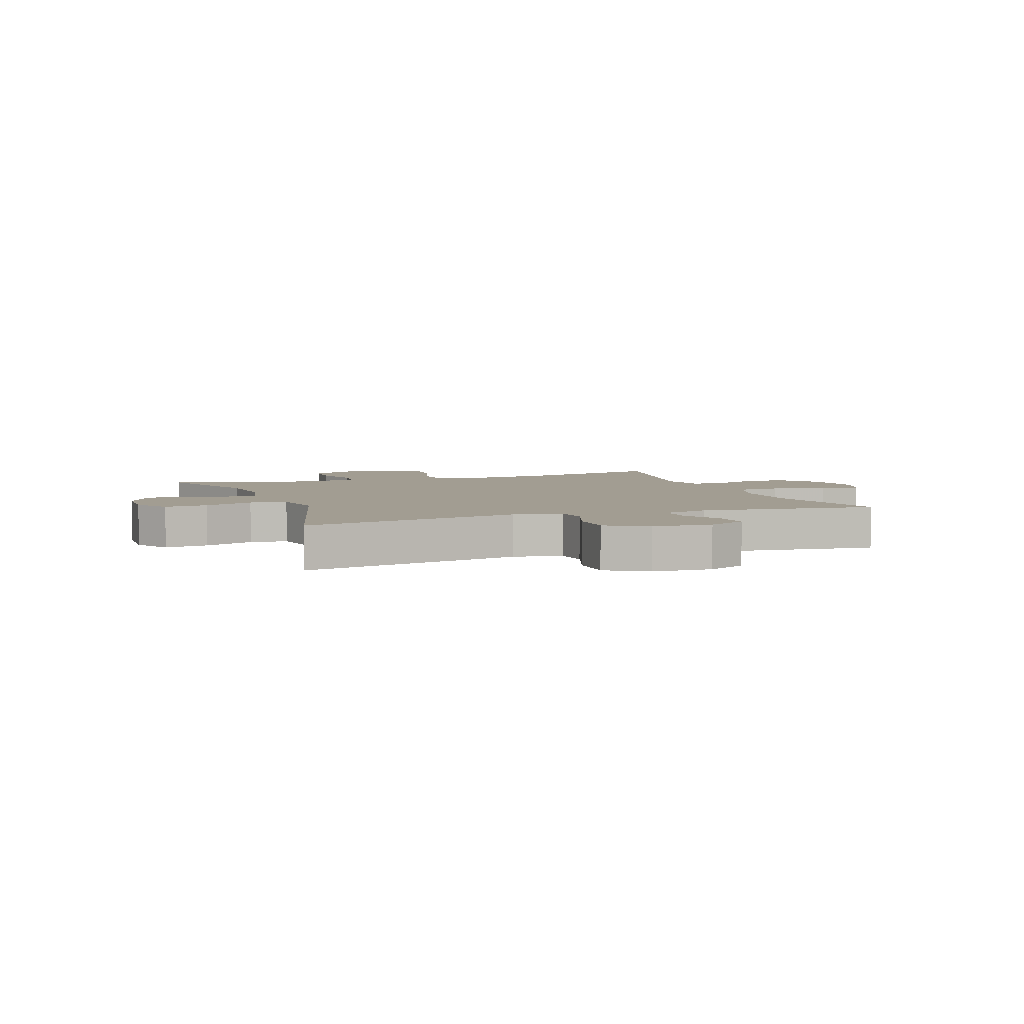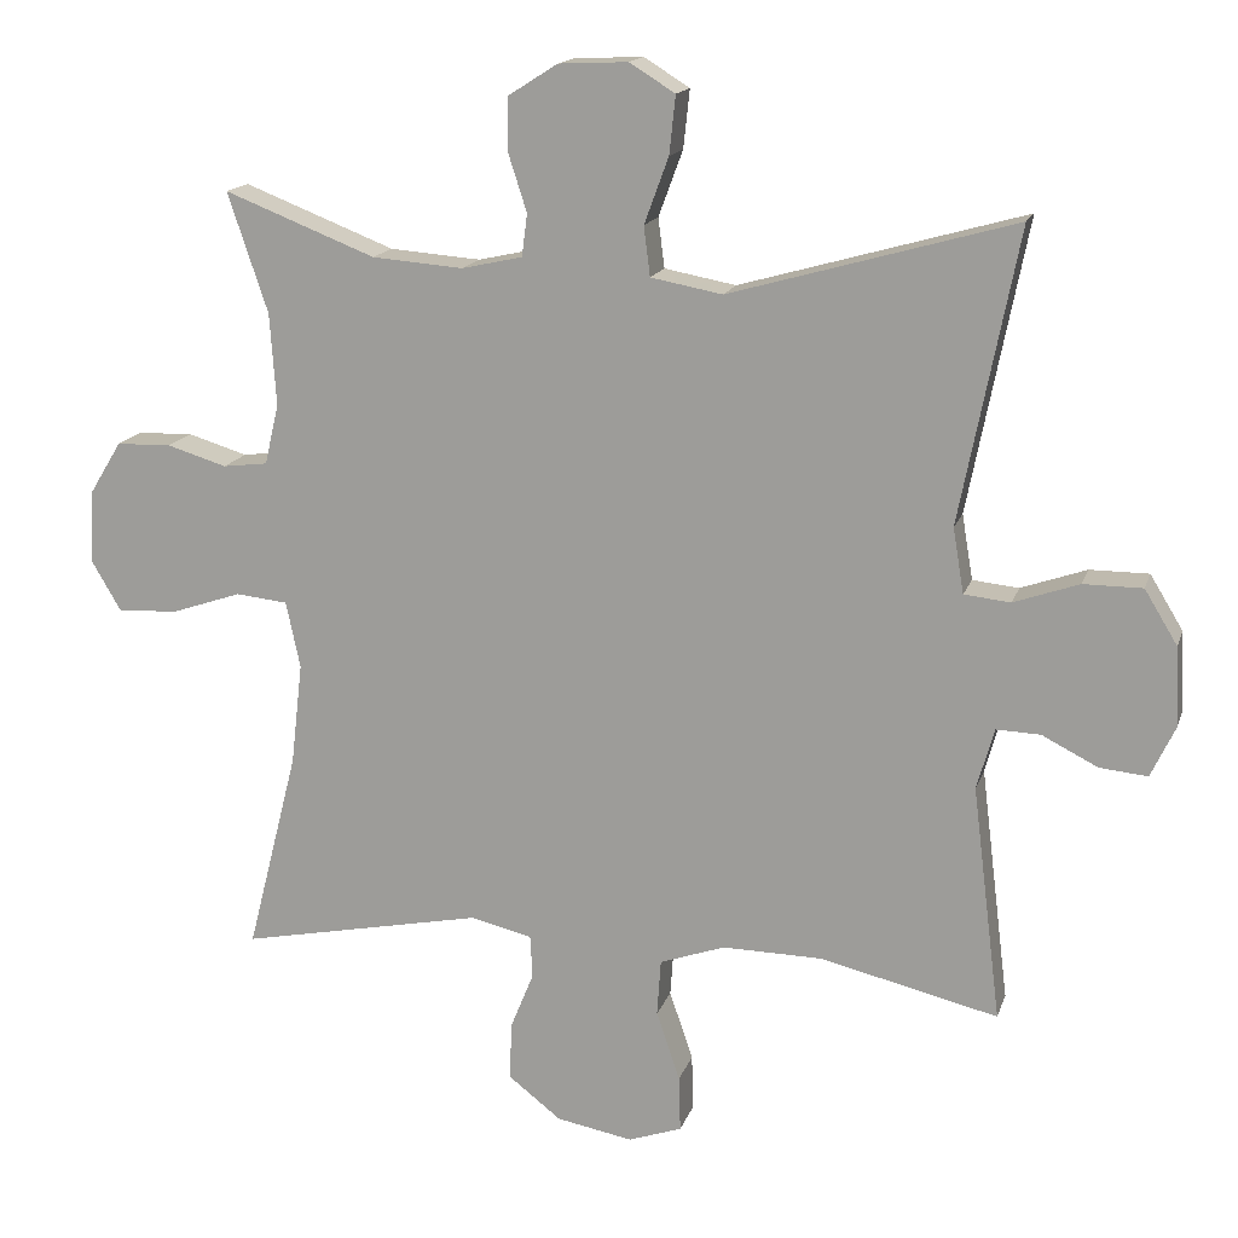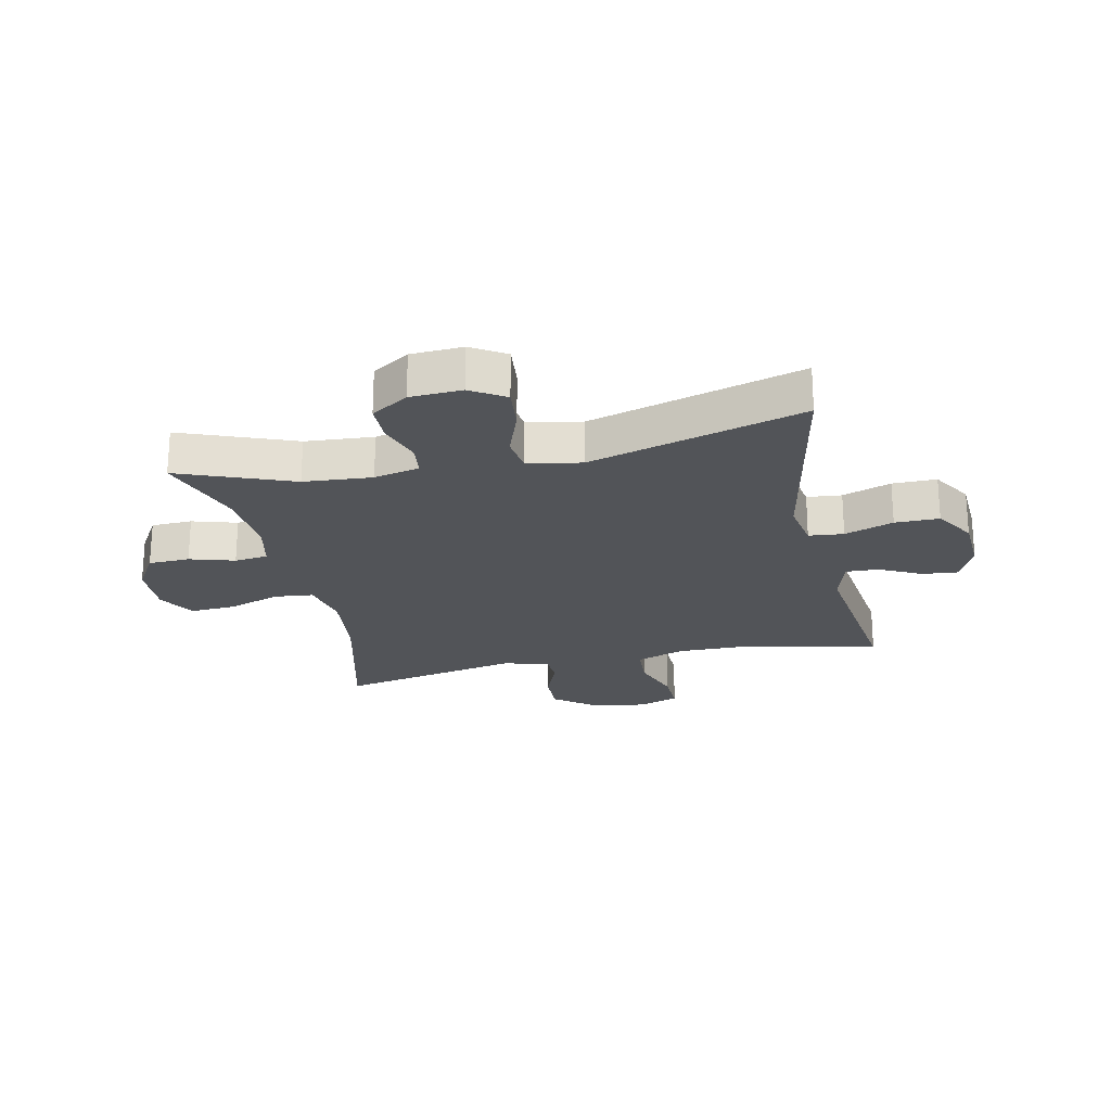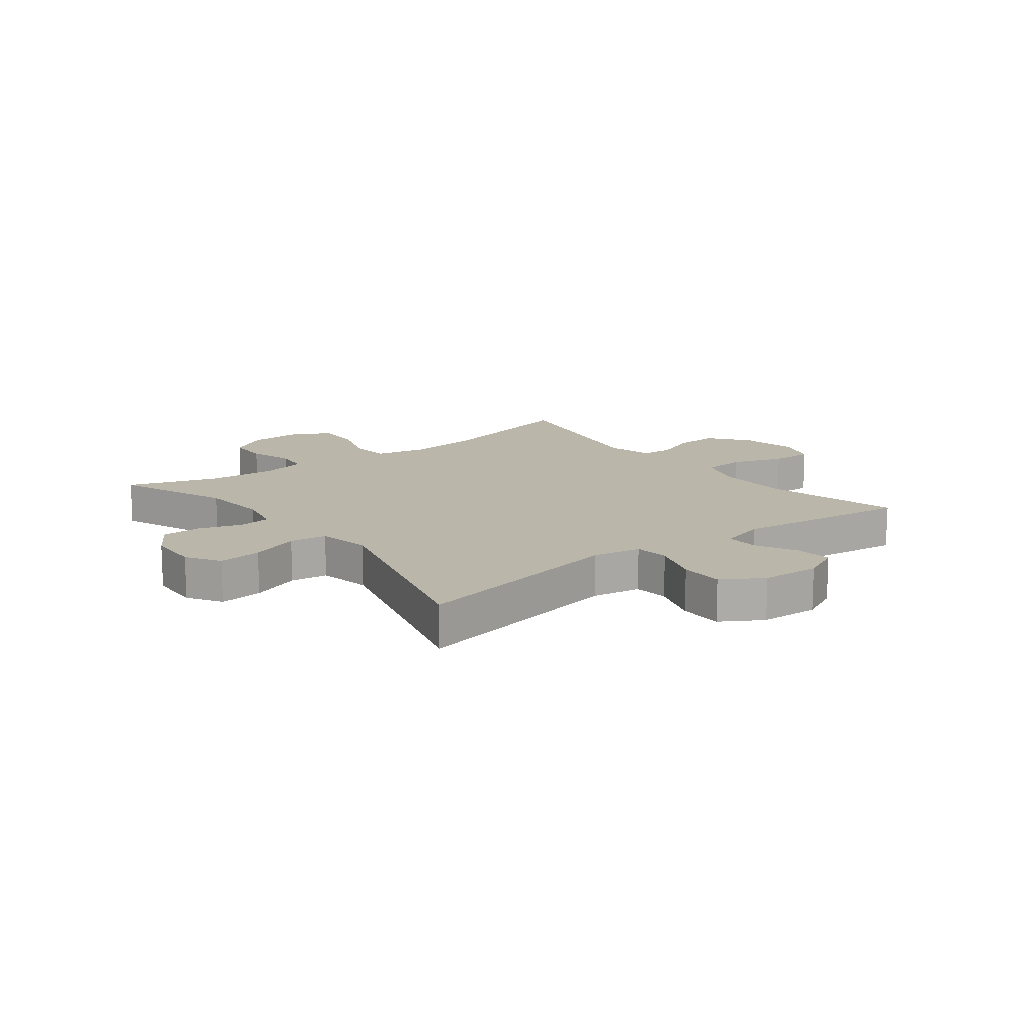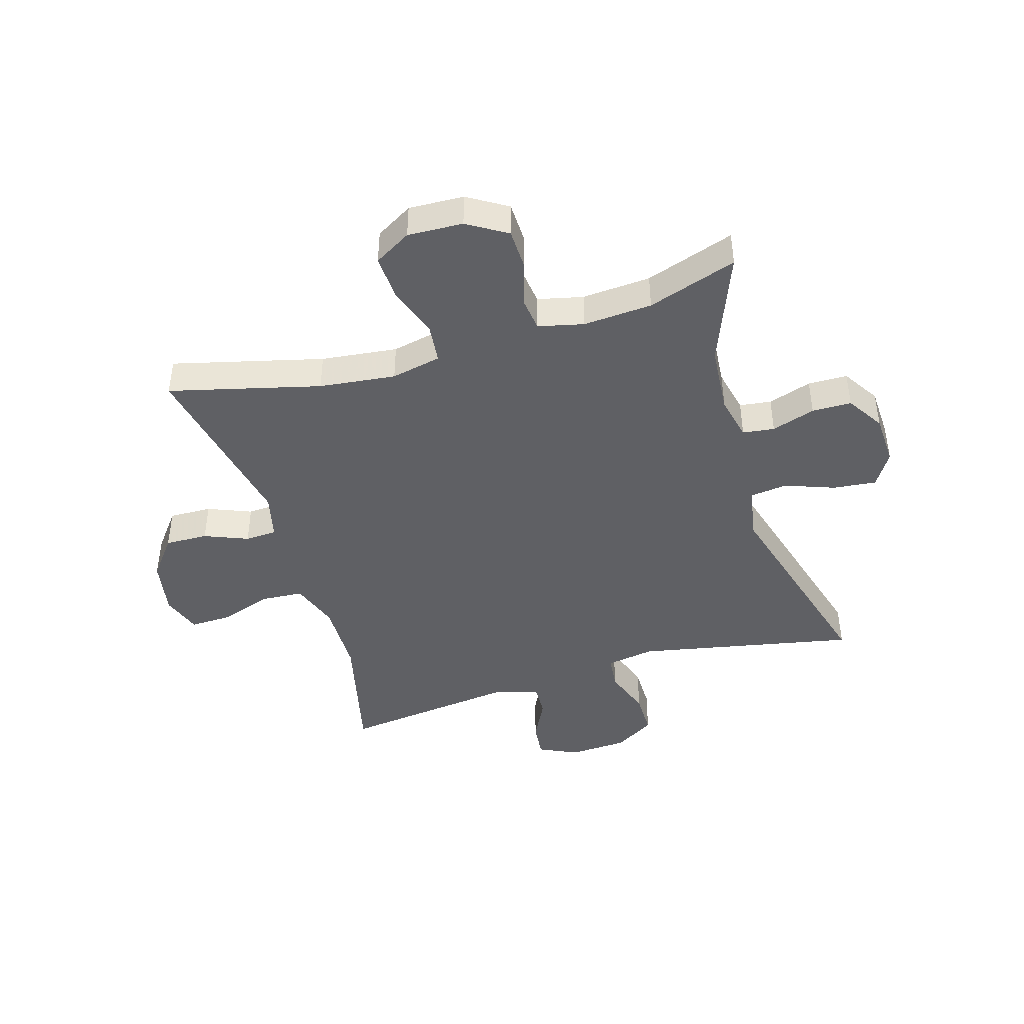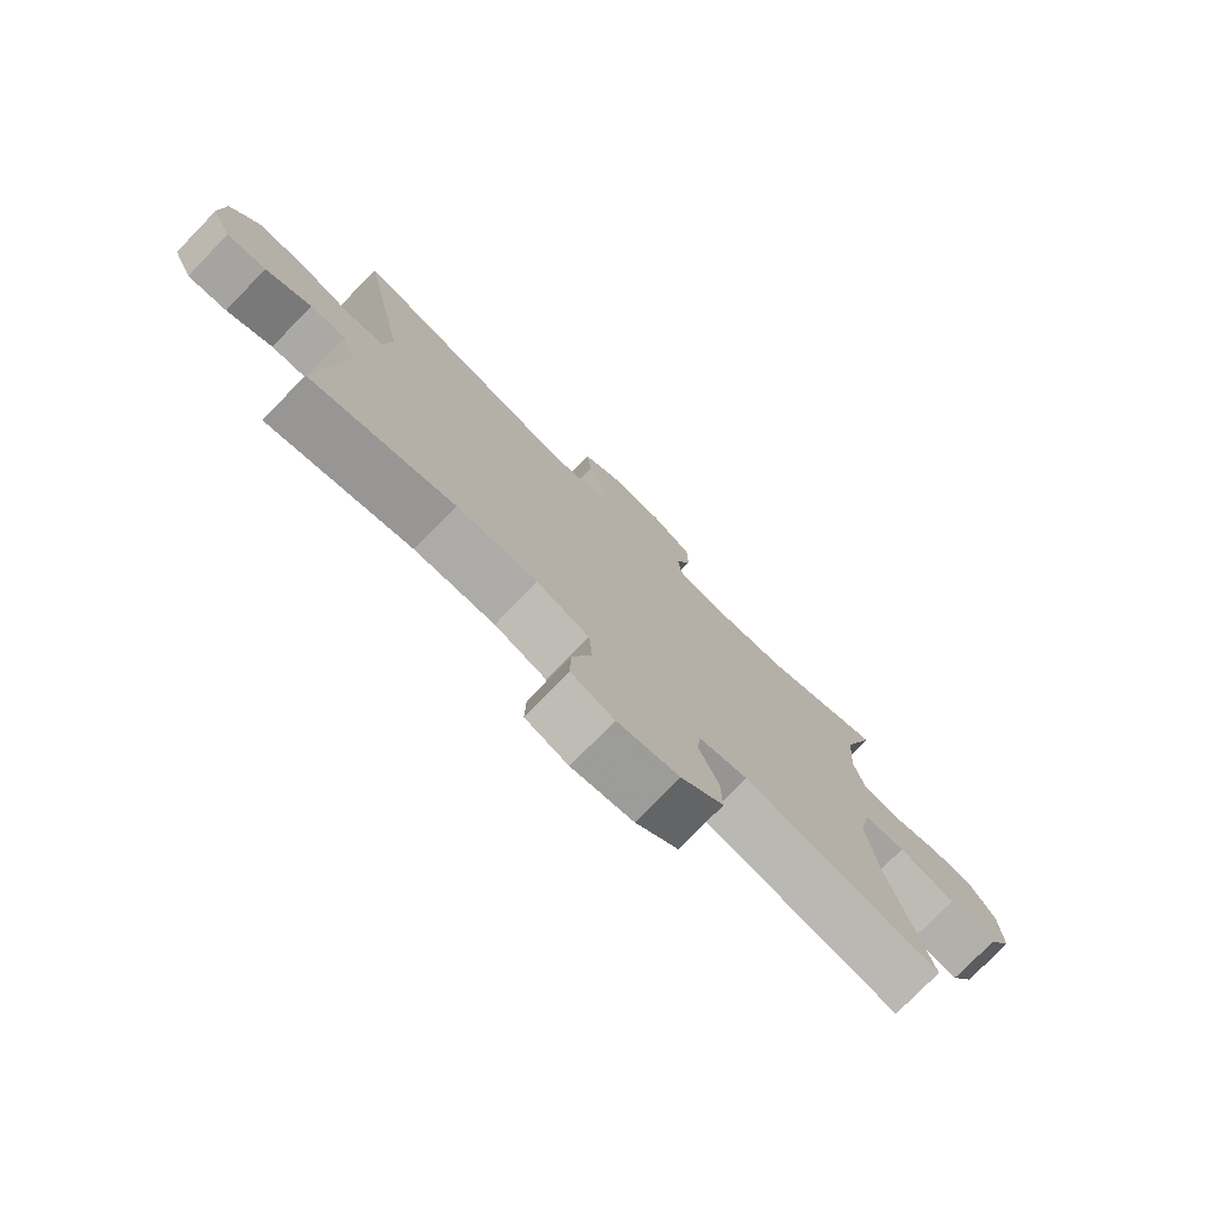
<metadata>
{"format":"obj","ext":"obj","renderer":"f3d","projection":"perspective","resolution":1024,"background":"white","views":[{"elev":4.9,"azim":69.8,"up":"+Y"},{"elev":15.7,"azim":15.2,"up":"+Z"},{"elev":-23.0,"azim":12.4,"up":"+Y"},{"elev":14.1,"azim":52.3,"up":"+Y"},{"elev":-43.5,"azim":-73.3,"up":"+Y"},{"elev":-76.9,"azim":135.8,"up":"+Z"}]}
</metadata>
<code>
v -0.5 0.07 0.5
v -0.308 0.07 0.425
v -0.192 0.07 0.416
v -0.115 0.07 0.433
v -0.108 0.07 0.487
v -0.132 0.07 0.561
v -0.131 0.07 0.628
v -0.068 0.07 0.668
v 0.02 0.07 0.672
v 0.078 0.07 0.636
v 0.07 0.07 0.562
v 0.039 0.07 0.478
v 0.047 0.07 0.415
v 0.138 0.07 0.398
v 0.5 0.07 0.5
v 0.426 0.07 0.128
v 0.44 0.07 0.045
v 0.499 0.07 0.039
v 0.582 0.07 0.068
v 0.657 0.07 0.068
v 0.699 0.07 -0.001
v 0.704 0.07 -0.101
v 0.673 0.07 -0.167
v 0.612 0.07 -0.161
v 0.541 0.07 -0.125
v 0.485 0.07 -0.123
v 0.463 0.07 -0.201
v 0.5 0.07 -0.5
v 0.274 0.07 -0.446
v 0.147 0.07 -0.444
v 0.064 0.07 -0.473
v 0.059 0.07 -0.545
v 0.089 0.07 -0.633
v 0.091 0.07 -0.704
v 0.023 0.07 -0.728
v -0.074 0.07 -0.71
v -0.141 0.07 -0.658
v -0.139 0.07 -0.585
v -0.109 0.07 -0.511
v -0.112 0.07 -0.457
v -0.19 0.07 -0.438
v -0.5 0.07 -0.5
v -0.435 0.07 -0.244
v -0.42 0.07 -0.114
v -0.438 0.07 -0.029
v -0.504 0.07 -0.022
v -0.593 0.07 -0.052
v -0.67 0.07 -0.056
v -0.707 0.07 0.007
v -0.703 0.07 0.101
v -0.662 0.07 0.168
v -0.592 0.07 0.17
v -0.516 0.07 0.147
v -0.459 0.07 0.154
v -0.441 0.07 0.231
v -0.449 0.07 0.348
v -0.5 0 0.5
v -0.308 0 0.425
v -0.192 0 0.416
v -0.115 0 0.433
v -0.108 0 0.487
v -0.132 0 0.561
v -0.131 0 0.628
v -0.068 0 0.668
v 0.02 0 0.672
v 0.078 0 0.636
v 0.07 0 0.562
v 0.039 0 0.478
v 0.047 0 0.415
v 0.138 0 0.398
v 0.5 0 0.5
v 0.426 0 0.128
v 0.44 0 0.045
v 0.499 0 0.039
v 0.582 0 0.068
v 0.657 0 0.068
v 0.699 0 -0.001
v 0.704 0 -0.101
v 0.673 0 -0.167
v 0.612 0 -0.161
v 0.541 0 -0.125
v 0.485 0 -0.123
v 0.463 0 -0.201
v 0.5 0 -0.5
v 0.274 0 -0.446
v 0.147 0 -0.444
v 0.064 0 -0.473
v 0.059 0 -0.545
v 0.089 0 -0.633
v 0.091 0 -0.704
v 0.023 0 -0.728
v -0.074 0 -0.71
v -0.141 0 -0.658
v -0.139 0 -0.585
v -0.109 0 -0.511
v -0.112 0 -0.457
v -0.19 0 -0.438
v -0.5 0 -0.5
v -0.435 0 -0.244
v -0.42 0 -0.114
v -0.438 0 -0.029
v -0.504 0 -0.022
v -0.593 0 -0.052
v -0.67 0 -0.056
v -0.707 0 0.007
v -0.703 0 0.101
v -0.662 0 0.168
v -0.592 0 0.17
v -0.516 0 0.147
v -0.459 0 0.154
v -0.441 0 0.231
v -0.449 0 0.348
f 51 52 53
f 50 51 53
f 49 50 53
f 48 49 53
f 47 48 53
f 46 47 53
f 45 46 53 54
f 44 45 54 55
f 41 42 43
f 40 41 43 44
f 37 38 39
f 36 37 39
f 35 36 39
f 34 35 39
f 33 34 39
f 32 33 39
f 31 32 39 40
f 40 44 55
f 31 40 55
f 30 31 55
f 27 28 29
f 30 55 56
f 29 30 56
f 27 29 56
f 26 27 56
f 23 24 25
f 22 23 25
f 21 22 25
f 20 21 25
f 19 20 25
f 18 19 25
f 14 15 16
f 13 14 16 17
f 10 11 12
f 9 10 12
f 8 9 12
f 7 8 12
f 6 7 12
f 5 6 12
f 4 5 12 13
f 3 4 13 17
f 56 1 2
f 26 56 2
f 25 26 2
f 17 18 25
f 2 3 17 25
f 109 108 107
f 109 107 106
f 109 106 105
f 109 105 104
f 109 104 103
f 109 103 102
f 110 109 102 101
f 111 110 101 100
f 99 98 97
f 100 99 97 96
f 95 94 93
f 95 93 92
f 95 92 91
f 95 91 90
f 95 90 89
f 95 89 88
f 96 95 88 87
f 111 100 96
f 111 96 87
f 111 87 86
f 85 84 83
f 112 111 86
f 112 86 85
f 112 85 83
f 112 83 82
f 81 80 79
f 81 79 78
f 81 78 77
f 81 77 76
f 81 76 75
f 81 75 74
f 72 71 70
f 73 72 70 69
f 68 67 66
f 68 66 65
f 68 65 64
f 68 64 63
f 68 63 62
f 68 62 61
f 69 68 61 60
f 73 69 60 59
f 58 57 112
f 58 112 82
f 58 82 81
f 81 74 73
f 81 73 59 58
f 1 57 58 2
f 2 58 59 3
f 3 59 60 4
f 4 60 61 5
f 5 61 62 6
f 6 62 63 7
f 7 63 64 8
f 8 64 65 9
f 9 65 66 10
f 10 66 67 11
f 11 67 68 12
f 12 68 69 13
f 13 69 70 14
f 14 70 71 15
f 15 71 72 16
f 16 72 73 17
f 17 73 74 18
f 18 74 75 19
f 19 75 76 20
f 20 76 77 21
f 21 77 78 22
f 22 78 79 23
f 23 79 80 24
f 24 80 81 25
f 25 81 82 26
f 26 82 83 27
f 27 83 84 28
f 28 84 85 29
f 29 85 86 30
f 30 86 87 31
f 31 87 88 32
f 32 88 89 33
f 33 89 90 34
f 34 90 91 35
f 35 91 92 36
f 36 92 93 37
f 37 93 94 38
f 38 94 95 39
f 39 95 96 40
f 40 96 97 41
f 41 97 98 42
f 42 98 99 43
f 43 99 100 44
f 44 100 101 45
f 45 101 102 46
f 46 102 103 47
f 47 103 104 48
f 48 104 105 49
f 49 105 106 50
f 50 106 107 51
f 51 107 108 52
f 52 108 109 53
f 53 109 110 54
f 54 110 111 55
f 55 111 112 56
f 56 112 57 1

</code>
